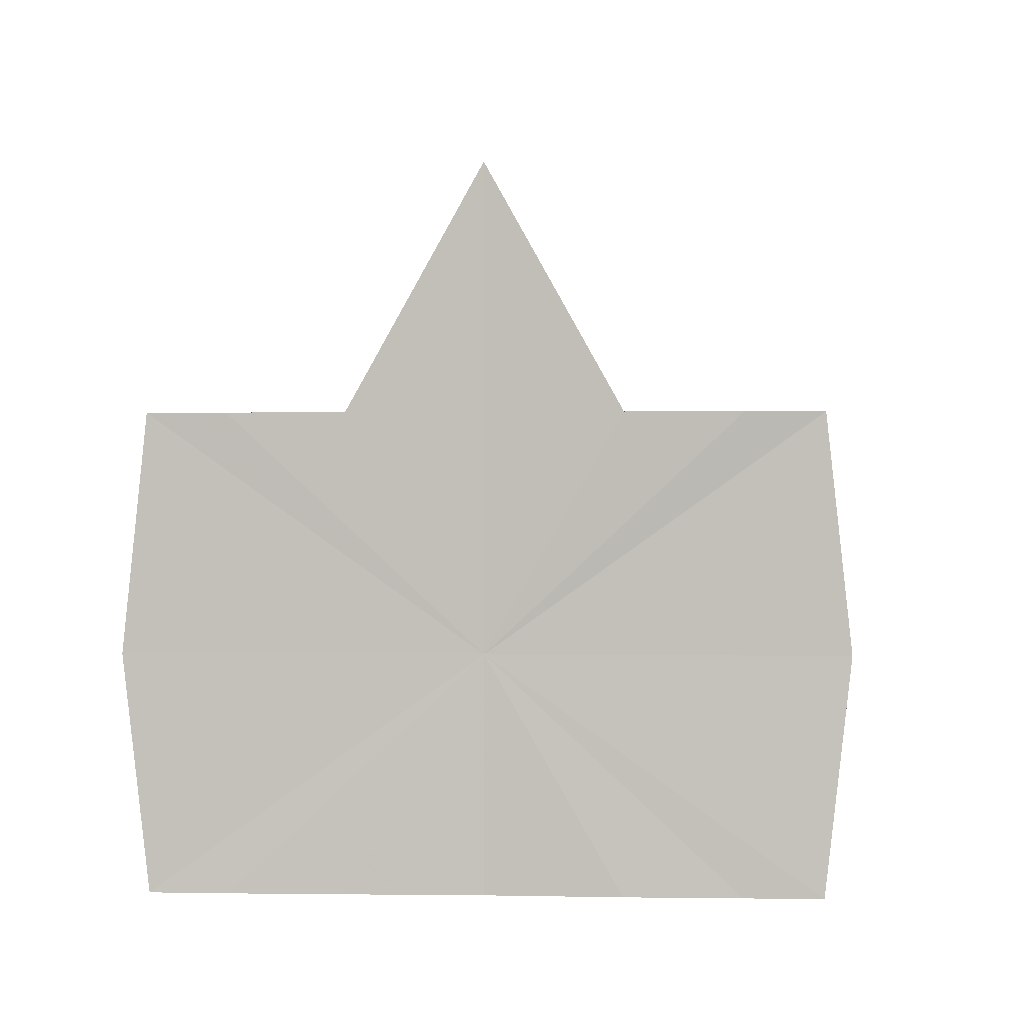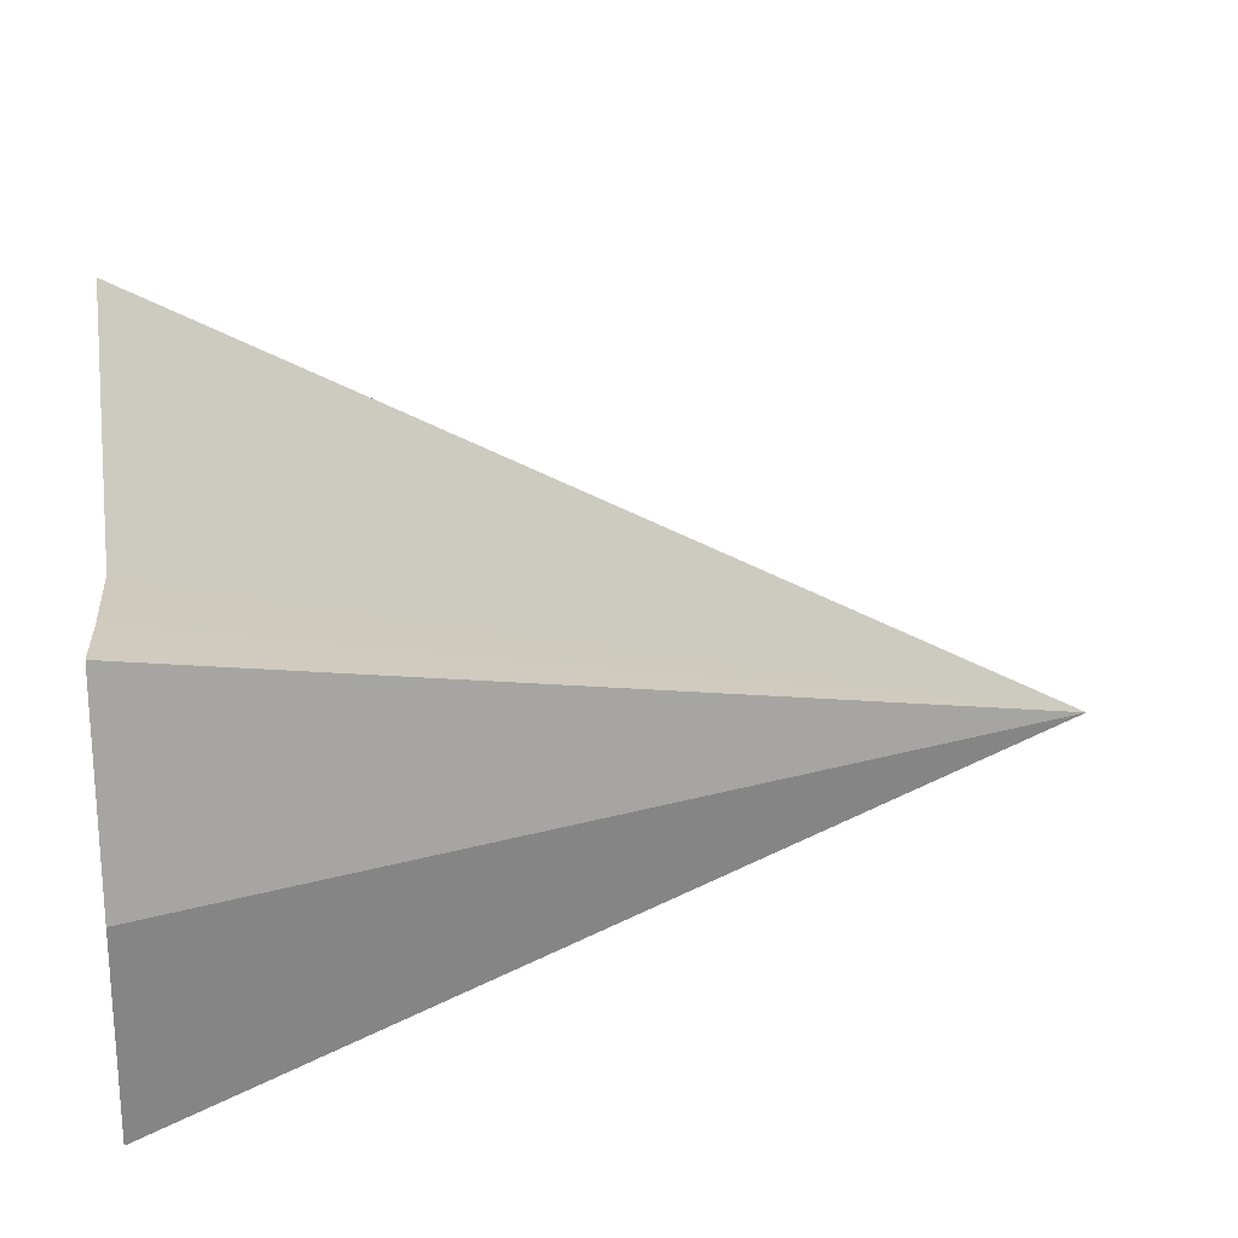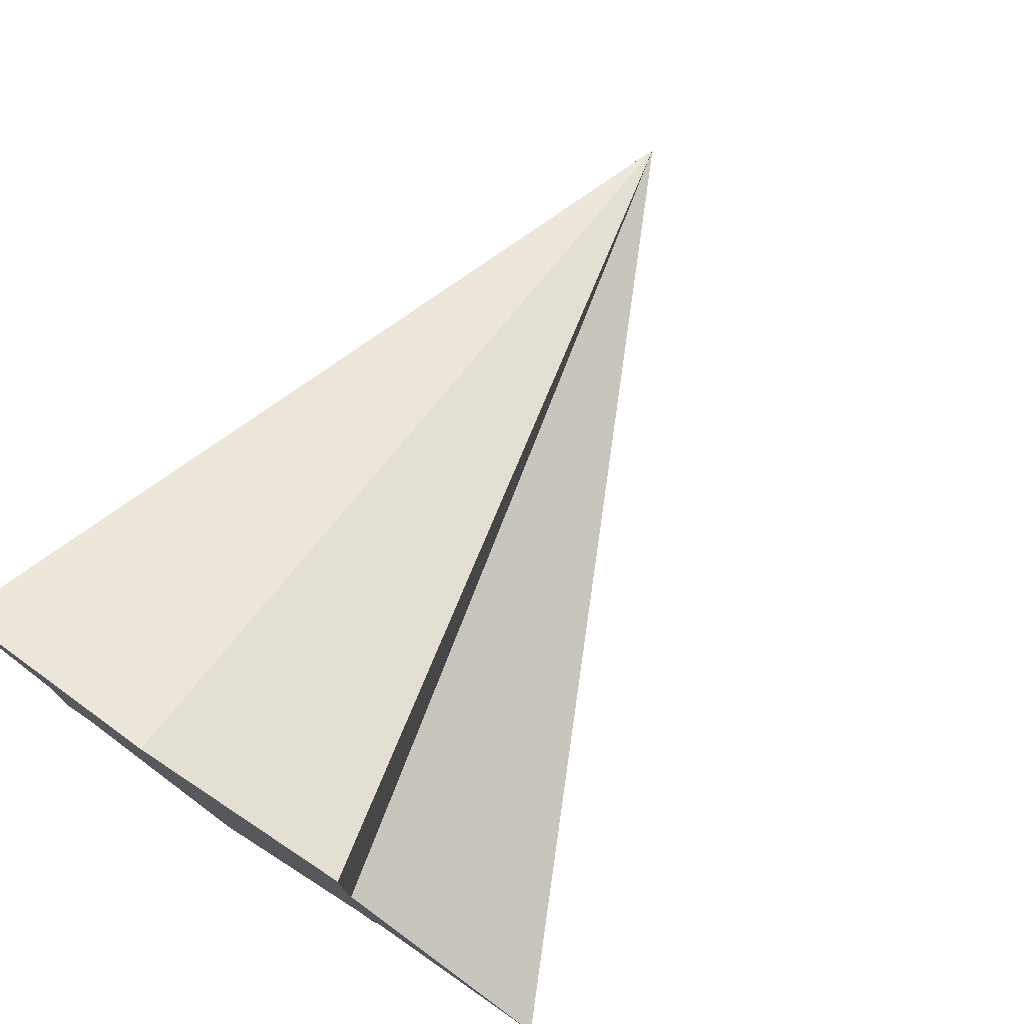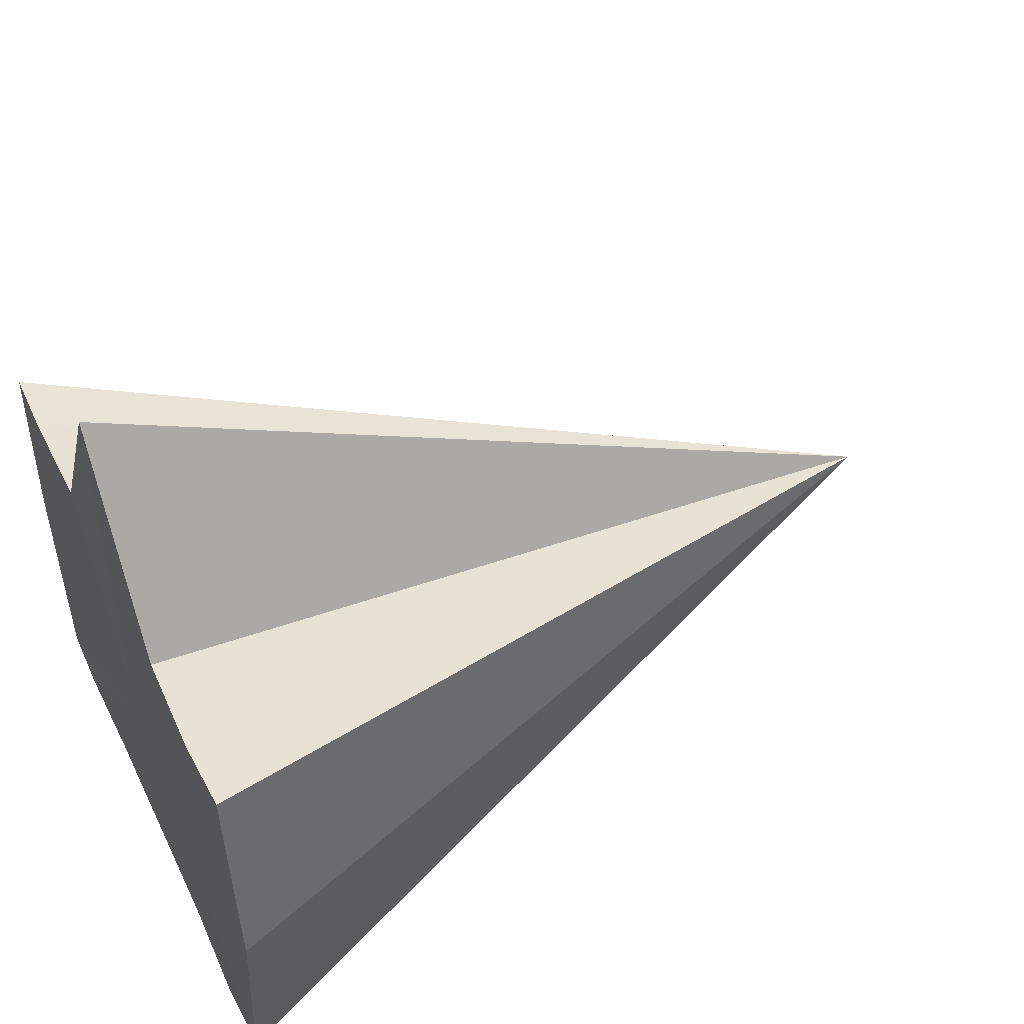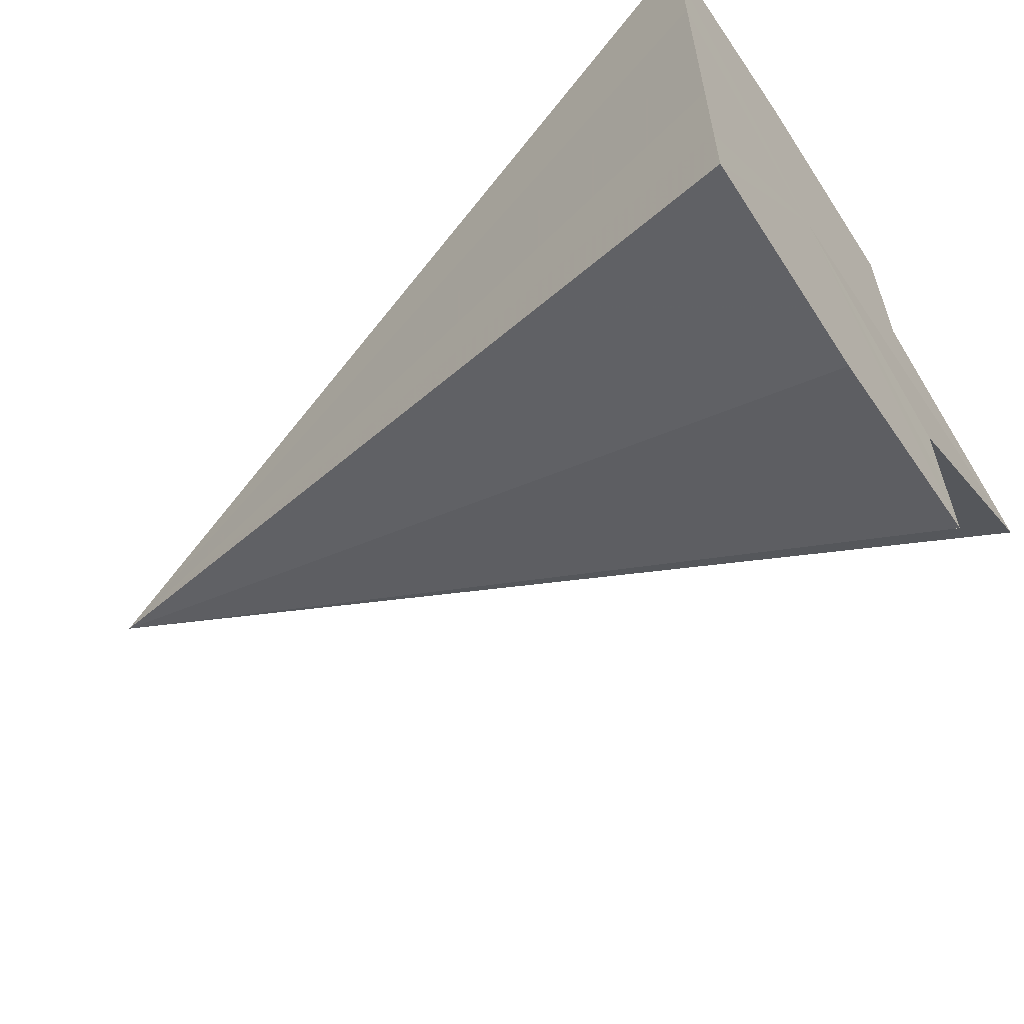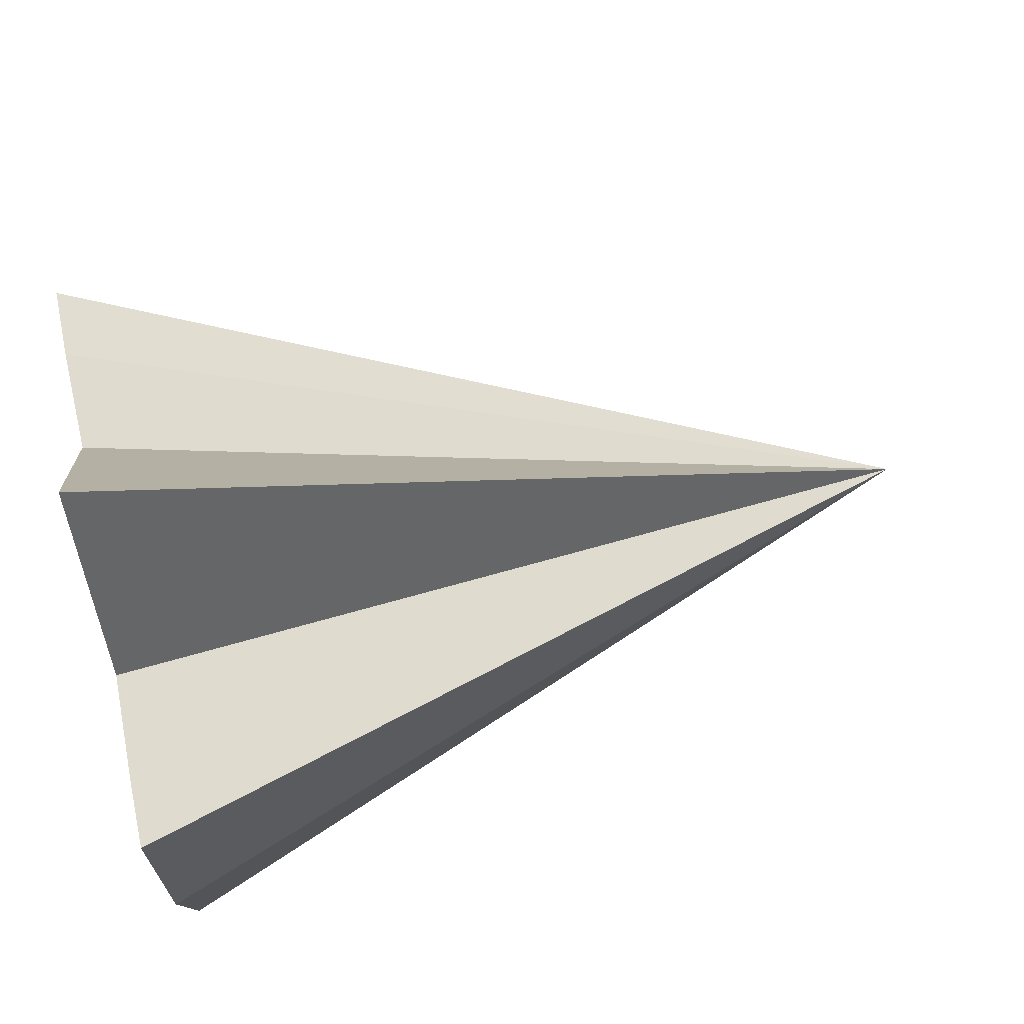
<metadata>
{"format":"obj","ext":"obj","renderer":"f3d","projection":"perspective","resolution":1024,"background":"white","views":[{"elev":2.4,"azim":93.3,"up":"+Y"},{"elev":22.3,"azim":174.5,"up":"+Y"},{"elev":76.1,"azim":124.8,"up":"+Z"},{"elev":47.8,"azim":154.8,"up":"+Y"},{"elev":-60.0,"azim":34.0,"up":"+Z"},{"elev":72.0,"azim":168.5,"up":"+Y"}]}
</metadata>
<code>
o 28533
v 2242 1878 12.6
v 2242 1878 12.59
v 2242 1878 12.58
v 2242 1878 12.59
v 2242 1878 12.59
v 2242 1878 12.59
v 2242 1878 12.58
v 2242 1878 12.58
v 2242 1878 12.59
v 2242 1878 12.59
v 2242 1878 12.58
v 2242 1878 12.58
v 2242 1878 12.57
v 2242 1878 12.57
v 2242 1878 12.57
v 2242 1878 12.57
v 2242 1878 12.57
v 2242 1878 12.58
v 2242 1878 12.58
v 2242 1878 12.58
v 2242 1878 12.6
v 2242 1878 12.58
v 2242 1878 12.59
v 2242 1878 12.59
v 2242 1878 12.59
v 2242 1878 12.59
v 2242 1878 12.59
v 2242 1878 12.58
v 2242 1878 12.59
v 2242 1878 12.58
v 2242 1878 12.58
v 2242 1878 12.57
v 2242 1878 12.58
v 2242 1878 12.57
v 2242 1878 12.57
v 2242 1878 12.57
v 2242 1878 12.57
f 1 2 3
f 2 4 3
f 5 1 3
f 4 6 3
f 6 7 8
f 9 5 3
f 10 9 3
f 11 10 3
f 12 11 3
f 13 12 3
f 14 13 3
f 15 14 3
f 16 15 3
f 17 16 3
f 18 17 3
f 19 18 20
f 21 22 23
f 23 22 24
f 25 22 21
f 24 22 26
f 27 22 25
f 26 22 28
f 29 22 27
f 28 22 30
f 31 22 29
f 30 22 32
f 33 22 31
f 32 22 34
f 35 22 33
f 34 22 36
f 37 22 35
f 36 22 37

</code>
